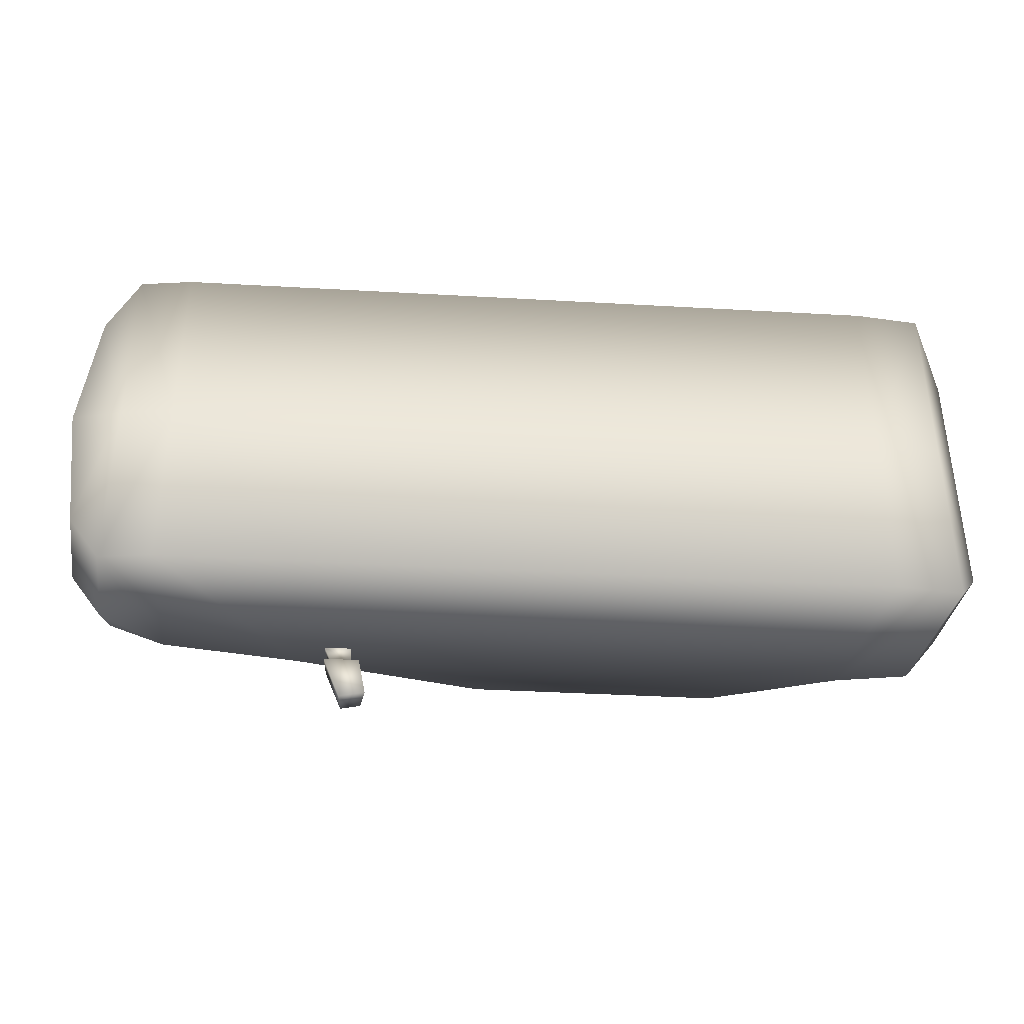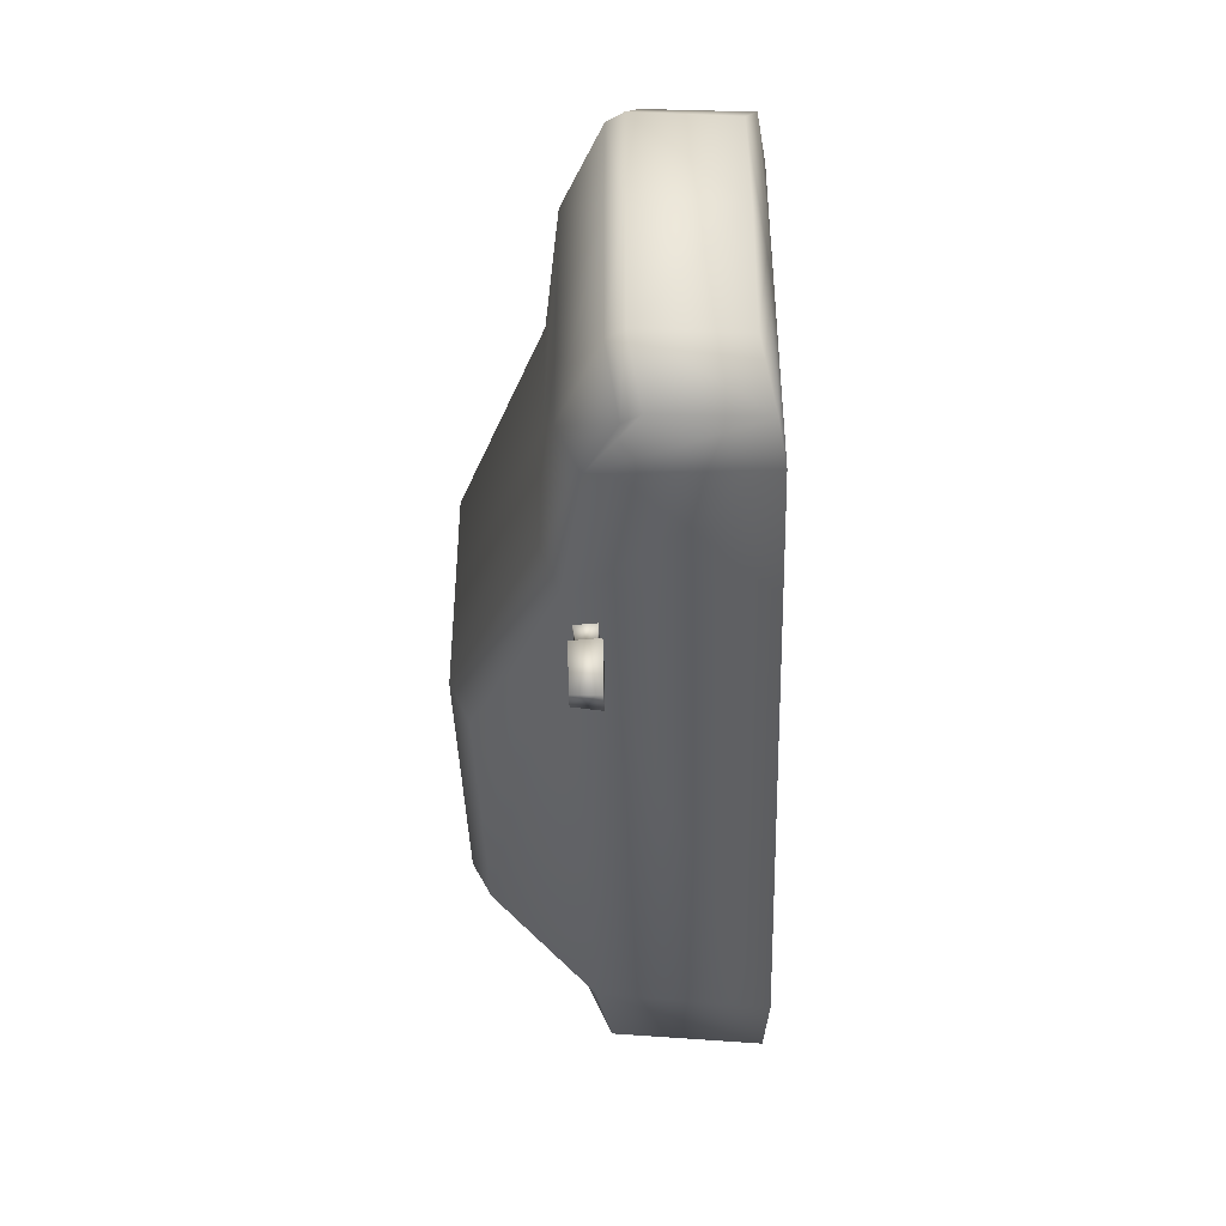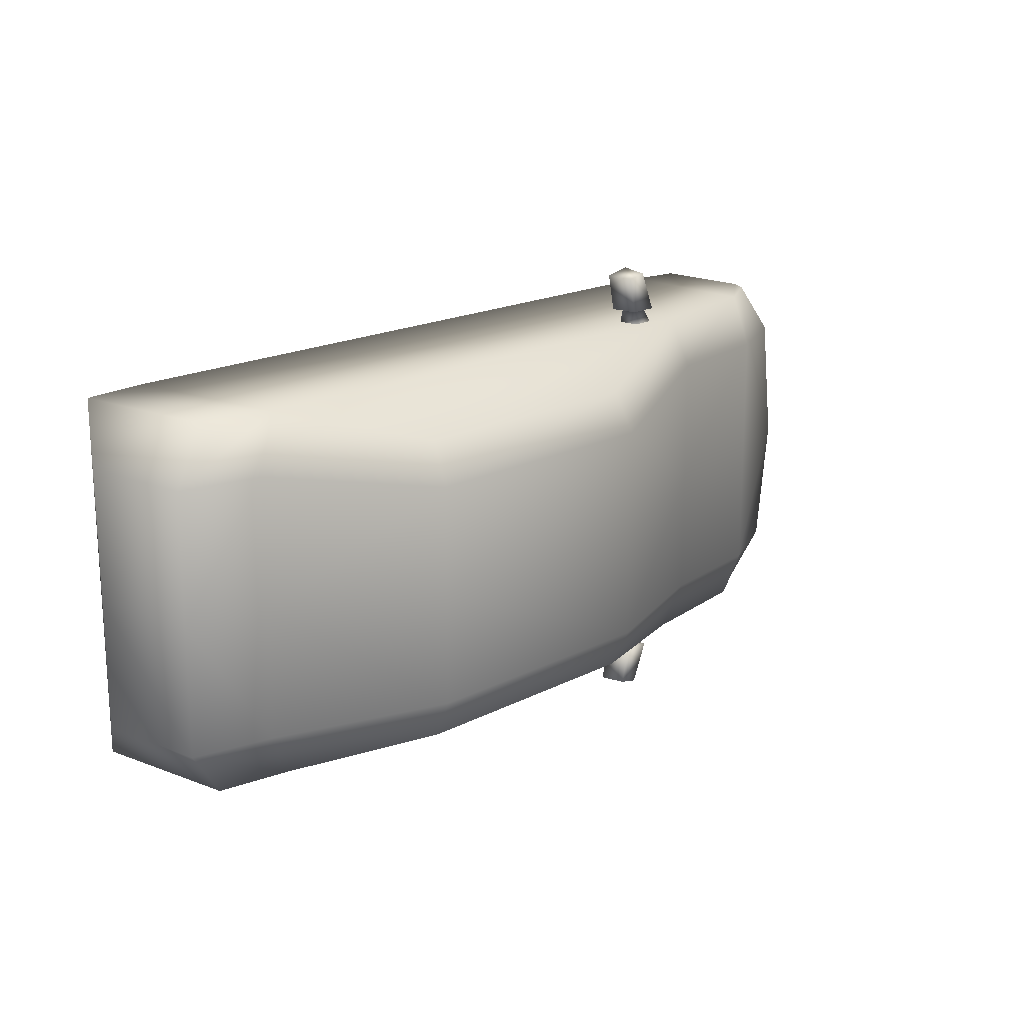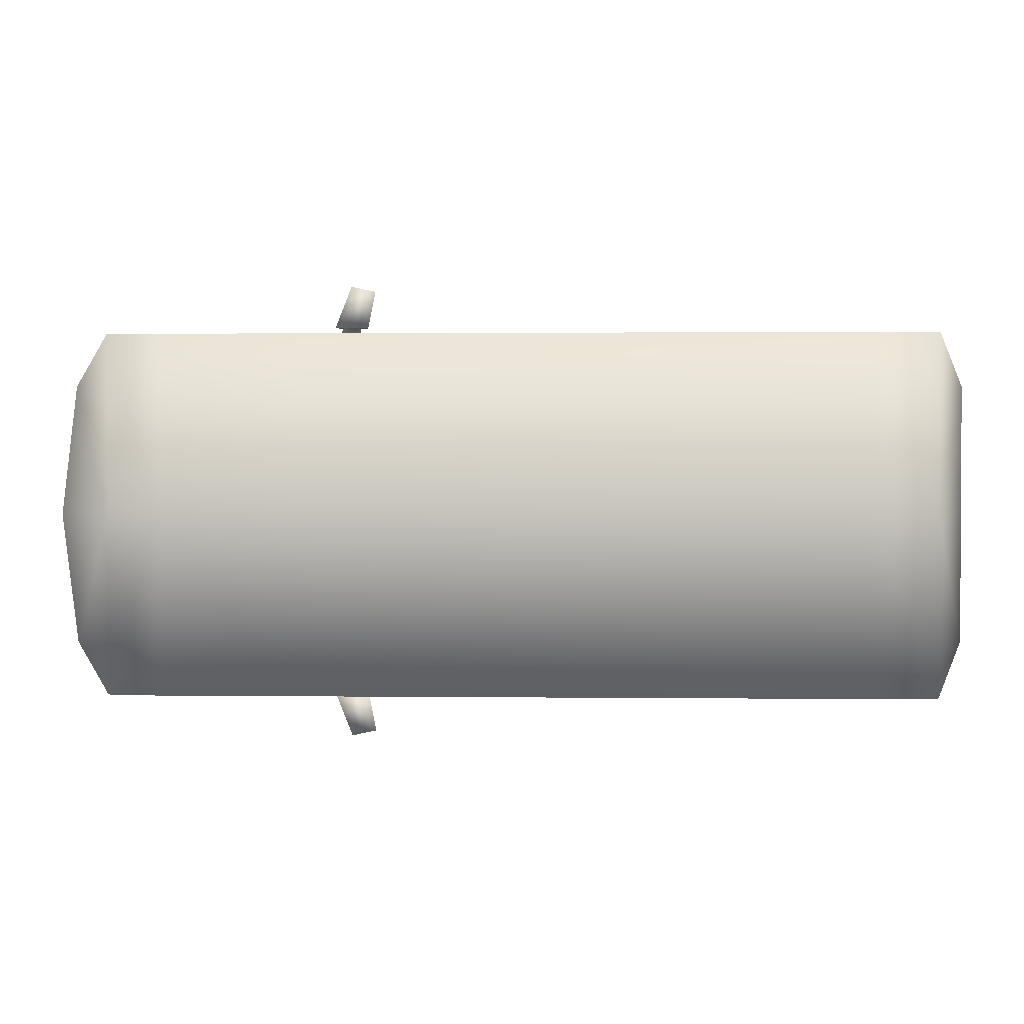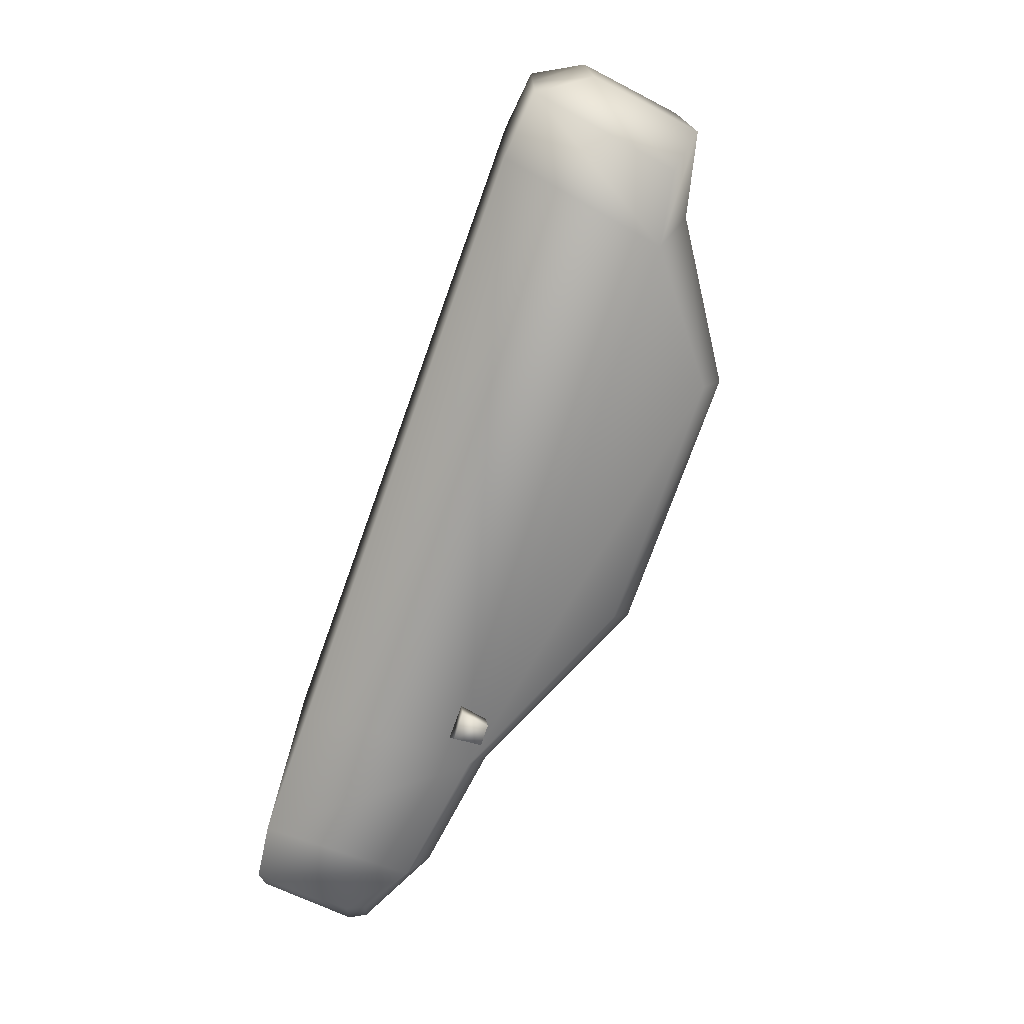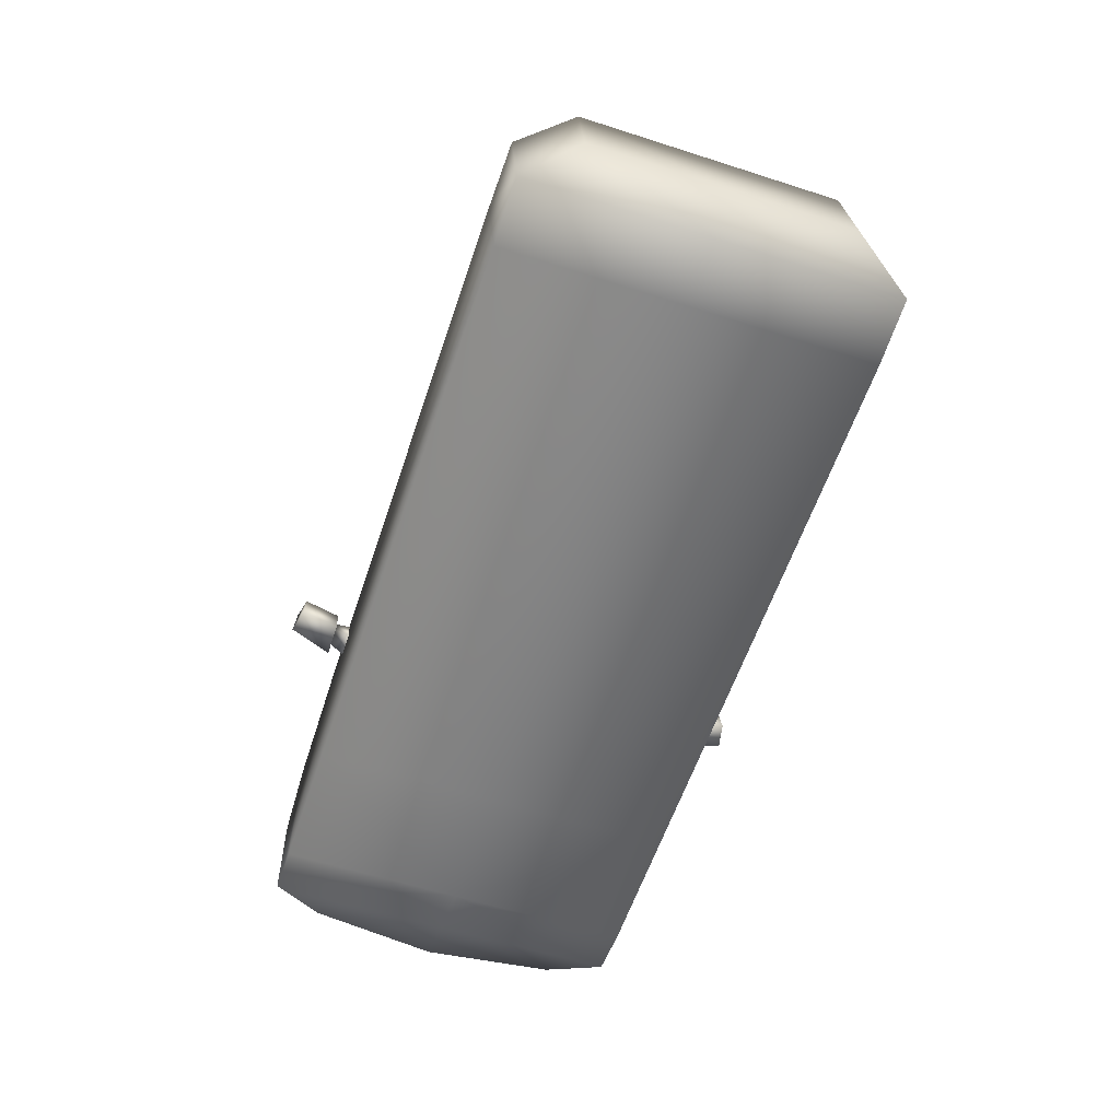
<metadata>
{"format":"obj","ext":"obj","renderer":"f3d","projection":"perspective","resolution":1024,"background":"white","views":[{"elev":-38.6,"azim":-4.1,"up":"+Z"},{"elev":-42.2,"azim":-88.1,"up":"+Z"},{"elev":18.4,"azim":135.2,"up":"+Z"},{"elev":1.6,"azim":2.3,"up":"+Z"},{"elev":-74.6,"azim":70.3,"up":"+Z"},{"elev":-58.7,"azim":71.6,"up":"+Y"}]}
</metadata>
<code>
g fcbg_iceland_001_car_02
v -0.5922 0.005257 -0.6187
v -0.5383 0.005257 -0.7548
v -0.5332 0.09037 -0.7469
v -0.5853 0.09037 -0.6187
v -0.4953 0.09037 -0.6187
v -0.4713 0.09037 -0.7336
v -0.5383 0.005257 -0.7548
v -0.4581 0.005257 -0.7377
v -0.4581 0.005257 -0.7377
v -0.482 0.005257 -0.6187
v -0.482 0.005257 -0.6187
v -0.4581 0.005257 -0.7377
v -0.5383 0.005257 -0.7548
v -0.5922 0.005257 -0.6187
v -0.5672 0.02518 -0.6187
v -0.5085 0.02518 -0.6187
v -0.5635 0.07044 -0.6187
v -0.4953 0.09037 -0.6187
v -0.5853 0.09037 -0.6187
v -0.5156 0.07044 -0.6187
v -0.5085 0.02518 -0.6187
v -0.5939 0.01489 -0.5655
v -0.5086 0.01489 -0.5655
v -0.5672 0.02518 -0.6187
v -0.5885 0.08073 -0.5656
v -0.5635 0.07044 -0.6187
v -0.5635 0.07044 -0.6187
v -0.5189 0.08073 -0.5656
v -0.5885 0.08073 -0.5656
v -0.5156 0.07044 -0.6187
v -0.5086 0.01489 -0.5655
v -0.5085 0.02518 -0.6187
v -0.5922 0.005264 0.6187
v -0.5332 0.09037 0.7469
v -0.5383 0.005264 0.7548
v -0.5853 0.09037 0.6187
v -0.4953 0.09037 0.6187
v -0.4713 0.09037 0.7336
v -0.5383 0.005264 0.7548
v -0.4581 0.005264 0.7377
v -0.4581 0.005264 0.7377
v -0.482 0.005264 0.6187
v -0.482 0.005264 0.6187
v -0.5383 0.005264 0.7548
v -0.4581 0.005264 0.7377
v -0.5922 0.005264 0.6187
v -0.5672 0.02519 0.6187
v -0.5085 0.02519 0.6187
v -0.5635 0.07045 0.6187
v -0.4953 0.09037 0.6187
v -0.5853 0.09037 0.6187
v -0.5156 0.07045 0.6187
v -0.5085 0.02519 0.6187
v -0.5086 0.0149 0.5655
v -0.5939 0.0149 0.5655
v -0.5672 0.02519 0.6187
v -0.5885 0.08074 0.5656
v -0.5635 0.07045 0.6187
v -0.5635 0.07045 0.6187
v -0.5885 0.08074 0.5656
v -0.5189 0.08074 0.5656
v -0.5156 0.07045 0.6187
v -0.5086 0.0149 0.5655
v -0.5085 0.02519 0.6187
v -1.265 -0.4116 0.001068
v -1.265 -0.4116 -0.5692
v -1.37 -0.3738 -0.4055
v -1.101 -0.434 0.001068
v -1.419 -0.3738 0.001068
v -1.37 -0.3738 0.4076
v -1.265 -0.4116 0.5714
v -1.101 -0.434 -0.5692
v -1.101 -0.434 0.5714
v -0.6793 -0.434 -0.5692
v -0.6793 -0.434 0.5714
v -0.6793 -0.434 0.001068
v 1.144 -0.434 -0.5692
v 1.144 -0.434 0.5714
v 1.144 -0.434 0.001068
v 1.348 -0.4124 -0.5692
v 1.348 -0.4124 0.5714
v 1.348 -0.4124 0.001068
v 1.443 -0.2586 -0.4055
v 1.443 -0.2586 0.4076
v 1.443 -0.2586 0.001068
v -1.265 -0.4116 -0.5692
v -1.394 -0.07517 -0.4055
v -1.37 -0.3738 -0.4055
v -1.419 -0.3738 0.001068
v -1.284 -0.1092 -0.5692
v -1.101 0.03504 -0.5692
v -1.101 -0.434 -0.5692
v -0.6794 0.09702 -0.5692
v -0.6793 -0.434 -0.5692
v 1.144 -0.434 -0.5692
v -1.256 -0.05662 -0.5692
v 1.054 0.08428 -0.5692
v 1.348 -0.4124 -0.5692
v 1.276 0.04495 -0.5692
v 1.443 -0.2586 -0.4055
v 1.396 0.08731 -0.4055
v 1.443 -0.2586 0.001068
v -1.365 -0.02514 -0.4055
v -1.101 0.1029 -0.4055
v -1.443 -0.07517 0.001068
v -0.7025 0.1591 -0.4055
v -0.7025 0.1591 0.001068
v -1.414 -0.02514 0.001068
v -1.394 -0.07517 0.4076
v -1.37 -0.3738 0.4076
v -1.265 -0.4116 0.5714
v -0.1071 0.434 -0.3406
v -1.101 0.1029 0.001067
v -1.365 -0.02514 0.4076
v -1.101 0.1029 0.4076
v -1.256 -0.05662 0.5714
v -1.284 -0.1092 0.5714
v -1.101 0.03504 0.5714
v -1.101 -0.434 0.5714
v -0.6794 0.09702 0.5714
v -0.6793 -0.434 0.5714
v 1.144 -0.434 0.5714
v -0.7025 0.1591 0.4076
v -0.1071 0.434 0.3427
v 1.054 0.08428 0.5714
v 1.348 -0.4124 0.5714
v -0.1071 0.434 0.001068
v 1.276 0.04495 0.5714
v 1.443 -0.2586 0.4076
v 1.396 0.08731 0.4076
v 1.396 0.08731 0.001068
v 1.147 0.1452 0.4076
v 0.6898 0.3741 0.4687
v 1.147 0.1452 -0.4055
v -0.09357 0.3741 0.4687
v 0.7031 0.434 0.3427
v 1.147 0.1452 0.001068
v 0.7031 0.434 0.001068
v 0.7031 0.434 -0.3406
v 0.6898 0.3741 -0.4666
v -0.09357 0.3741 -0.4666
g fcbg_iceland_001_car_02_0
f 3 2 1
f 4 3 1
f 4 5 3
f 5 6 3
f 3 6 7
f 6 8 7
f 6 5 9
f 5 10 9
f 13 12 11
f 14 13 11
f 15 14 11
f 16 15 11
f 15 17 14
f 16 11 18
f 17 19 14
f 20 16 18
f 20 18 19
f 17 20 19
f 23 22 21
f 22 24 21
f 22 25 24
f 25 26 24
f 29 28 27
f 28 30 27
f 28 31 30
f 31 32 30
f 35 34 33
f 34 36 33
f 37 36 34
f 38 37 34
f 38 34 39
f 40 38 39
f 37 38 41
f 42 37 41
f 45 44 43
f 44 46 43
f 46 47 43
f 47 48 43
f 49 47 46
f 43 48 50
f 51 49 46
f 48 52 50
f 52 49 51
f 50 52 51
f 55 54 53
f 56 55 53
f 57 55 56
f 58 57 56
f 61 60 59
f 62 61 59
f 63 61 62
f 64 63 62
f 67 66 65
f 65 66 68
f 69 67 65
f 69 65 70
f 65 71 70
f 65 68 71
f 66 72 68
f 68 73 71
f 72 74 68
f 73 68 75
f 74 76 68
f 68 76 75
f 74 77 76
f 75 76 78
f 77 79 76
f 76 79 78
f 77 80 79
f 78 79 81
f 80 82 79
f 79 82 81
f 80 83 82
f 81 82 84
f 83 85 82
f 82 85 84
f 88 87 86
f 87 88 89
f 87 90 86
f 86 90 91
f 86 91 92
f 92 91 93
f 94 92 93
f 95 94 93
f 96 90 87
f 90 96 91
f 97 95 93
f 98 95 97
f 99 98 97
f 98 99 100
f 99 101 100
f 99 97 101
f 100 101 102
f 103 96 87
f 104 91 96
f 103 104 96
f 103 87 105
f 105 87 89
f 106 93 91
f 104 106 91
f 106 104 107
f 104 103 108
f 108 103 105
f 105 89 109
f 89 110 109
f 109 110 111
f 106 112 93
f 112 106 107
f 104 113 107
f 113 104 108
f 114 108 105
f 109 114 105
f 113 108 115
f 108 114 115
f 107 113 115
f 116 114 109
f 115 114 116
f 117 109 111
f 117 116 109
f 111 118 117
f 118 116 117
f 118 115 116
f 118 111 119
f 120 118 119
f 121 120 119
f 121 122 120
f 123 115 118
f 123 107 115
f 120 123 118
f 107 123 124
f 124 123 120
f 122 125 120
f 122 126 125
f 127 107 124
f 127 112 107
f 126 128 125
f 128 126 129
f 130 128 129
f 125 128 130
f 129 102 130
f 102 131 130
f 101 131 102
f 132 125 130
f 130 131 132
f 125 133 120
f 133 125 132
f 101 134 131
f 97 134 101
f 133 135 120
f 135 124 120
f 135 133 136
f 136 133 132
f 124 135 136
f 131 137 132
f 132 137 136
f 134 137 131
f 136 138 124
f 137 138 136
f 138 127 124
f 112 127 138
f 139 138 137
f 134 139 137
f 139 112 138
f 97 140 134
f 140 139 134
f 140 97 93
f 141 112 139
f 112 141 93
f 141 140 93
f 140 141 139

</code>
